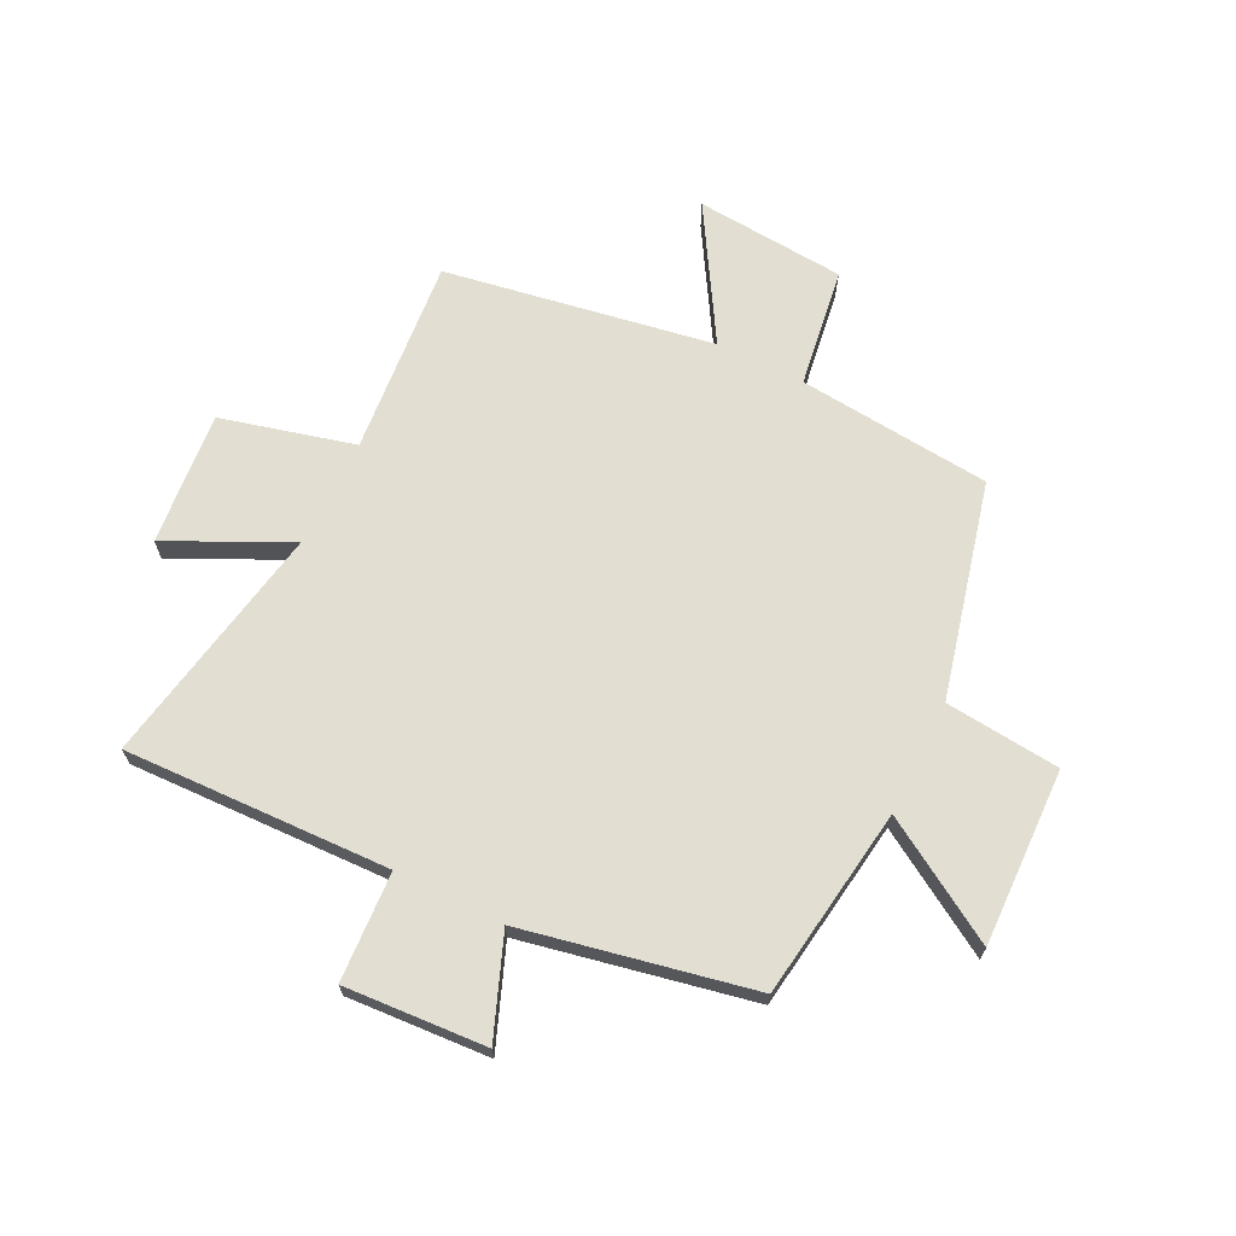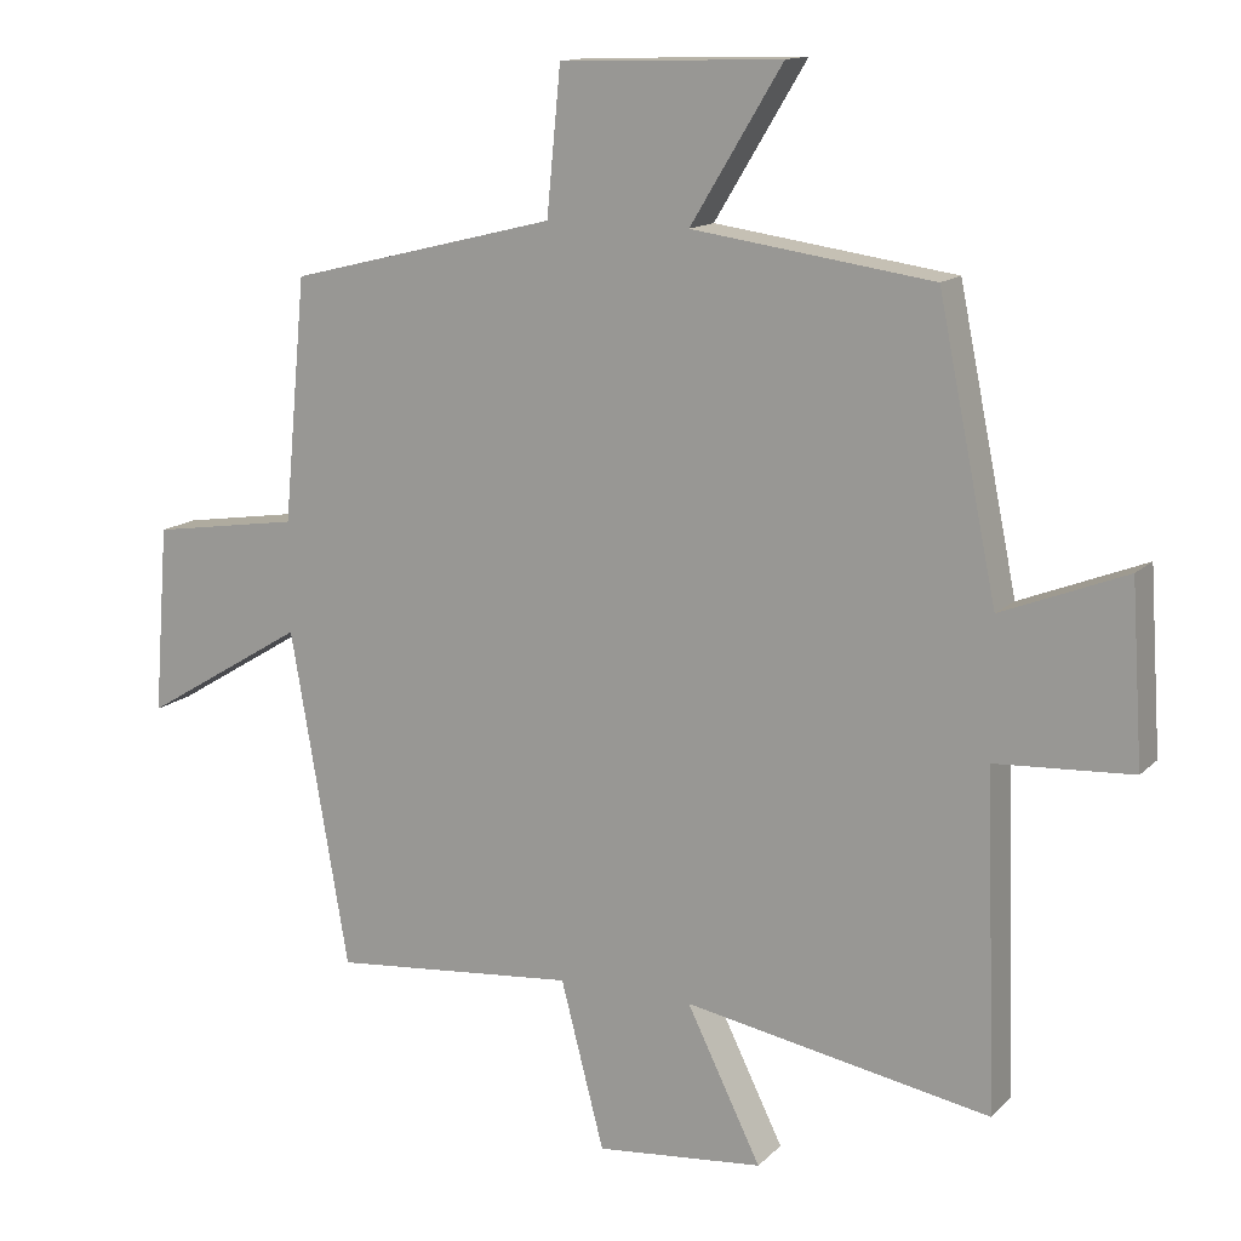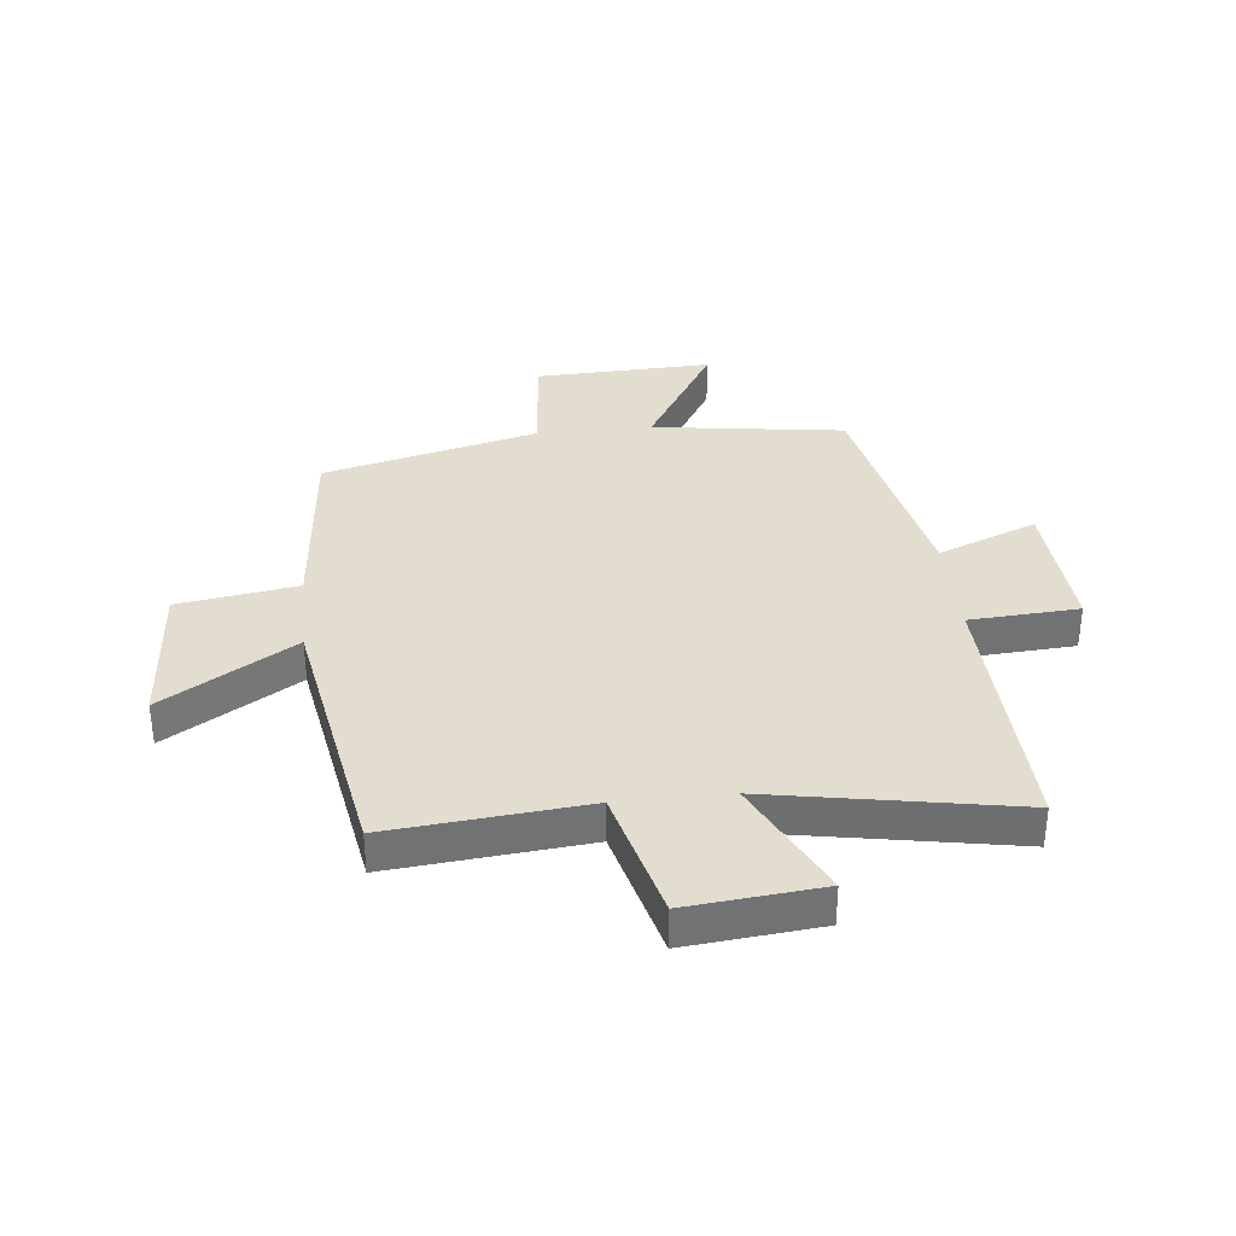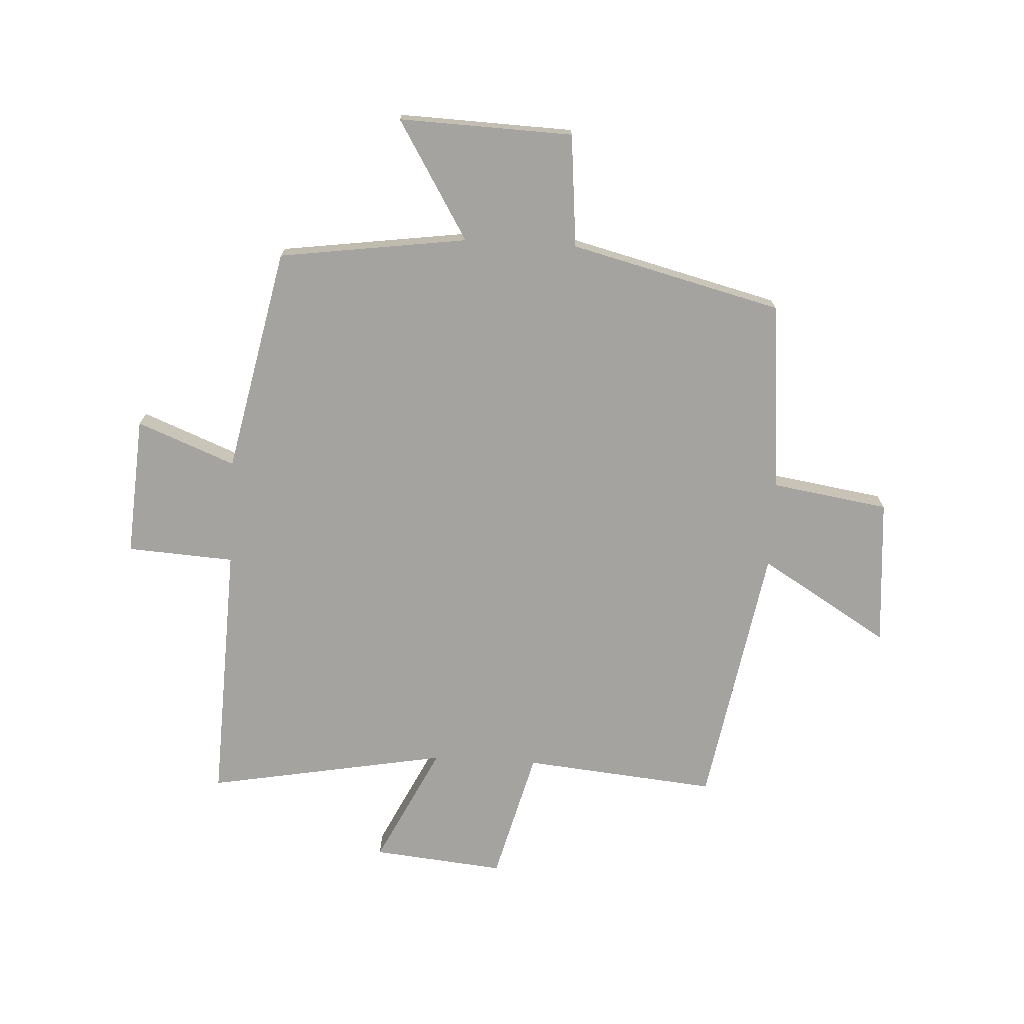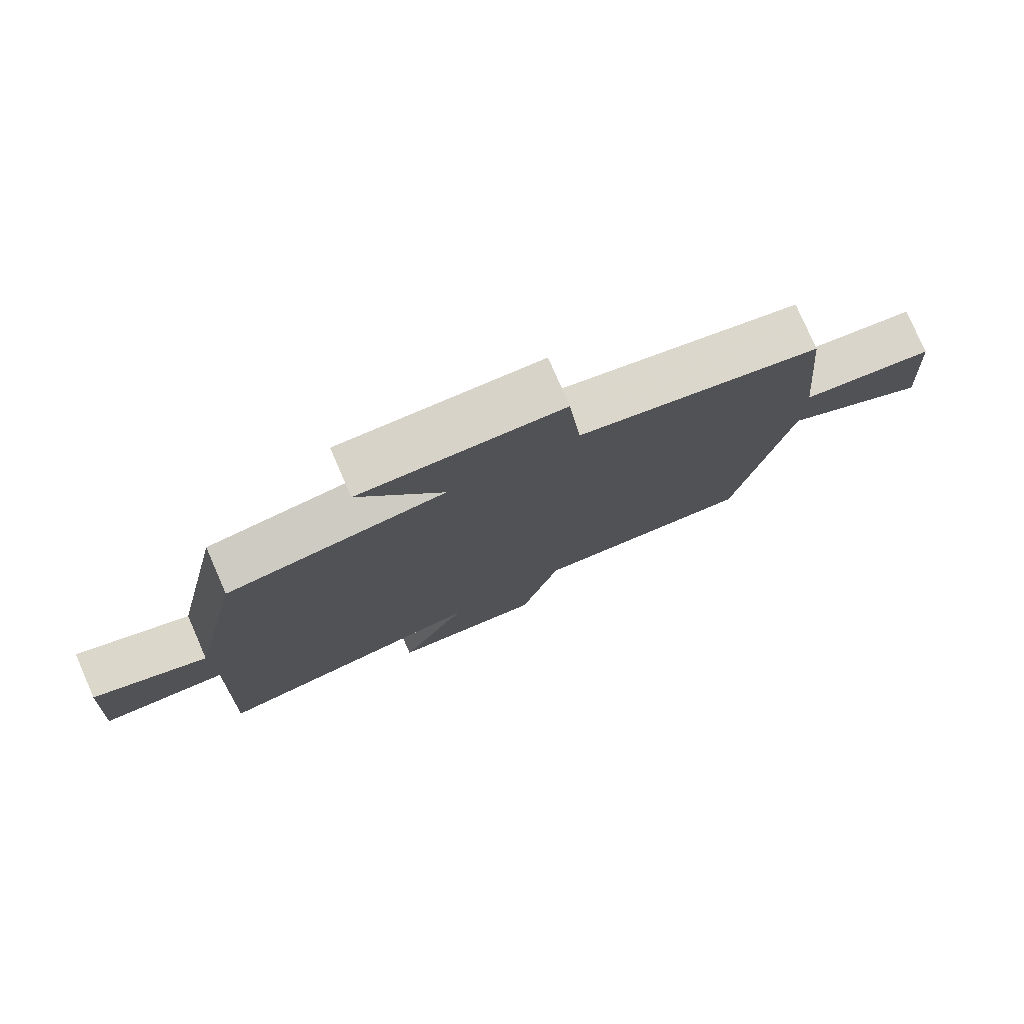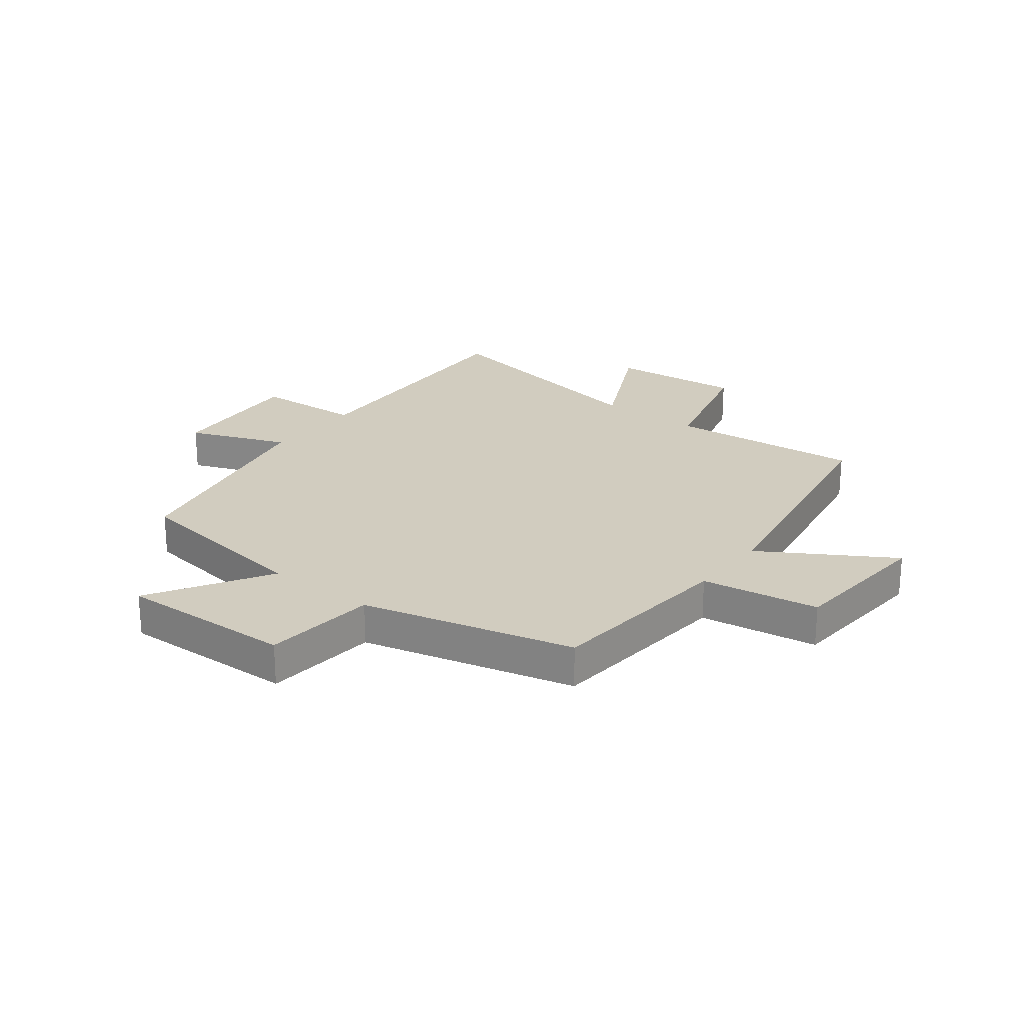
<metadata>
{"format":"obj","ext":"obj","renderer":"f3d","projection":"perspective","resolution":1024,"background":"white","views":[{"elev":68.0,"azim":-63.5,"up":"+Y"},{"elev":13.8,"azim":-152.8,"up":"+Z"},{"elev":34.9,"azim":173.9,"up":"+Y"},{"elev":-73.0,"azim":-3.2,"up":"+Y"},{"elev":78.5,"azim":-23.6,"up":"+Z"},{"elev":24.1,"azim":37.7,"up":"+Y"}]}
</metadata>
<code>
v 0.469 0.07 0.409
v 0.5 0.07 0.079
v 0.703 0.07 0.048
v 0.723 0.07 -0.208
v 0.5 0.07 -0.073
v 0.421 0.07 -0.531
v 0.087 0.07 -0.5
v 0.028 0.07 -0.727
v -0.2 0.07 -0.705
v -0.099 0.07 -0.5
v -0.516 0.07 -0.576
v -0.5 0.07 -0.122
v -0.686 0.07 -0.111
v -0.67 0.07 0.131
v -0.5 0.07 0.064
v -0.42 0.07 0.454
v -0.093 0.07 0.5
v -0.218 0.07 0.706
v 0.084 0.07 0.696
v 0.103 0.07 0.5
v 0.469 0 0.409
v 0.5 0 0.079
v 0.703 0 0.048
v 0.723 0 -0.208
v 0.5 0 -0.073
v 0.421 0 -0.531
v 0.087 0 -0.5
v 0.028 0 -0.727
v -0.2 0 -0.705
v -0.099 0 -0.5
v -0.516 0 -0.576
v -0.5 0 -0.122
v -0.686 0 -0.111
v -0.67 0 0.131
v -0.5 0 0.064
v -0.42 0 0.454
v -0.093 0 0.5
v -0.218 0 0.706
v 0.084 0 0.696
v 0.103 0 0.5
f 17 18 19 20
f 15 16 17 20
f 15 20 1 2
f 12 13 14 15
f 12 15 2 3
f 10 11 12
f 7 8 9 10
f 7 10 12
f 5 6 7 12
f 3 4 5
f 3 5 12
f 40 39 38 37
f 40 37 36 35
f 22 21 40 35
f 35 34 33 32
f 23 22 35 32
f 32 31 30
f 30 29 28 27
f 32 30 27
f 32 27 26 25
f 25 24 23
f 32 25 23
f 1 21 22 2
f 2 22 23 3
f 3 23 24 4
f 4 24 25 5
f 5 25 26 6
f 6 26 27 7
f 7 27 28 8
f 8 28 29 9
f 9 29 30 10
f 10 30 31 11
f 11 31 32 12
f 12 32 33 13
f 13 33 34 14
f 14 34 35 15
f 15 35 36 16
f 16 36 37 17
f 17 37 38 18
f 18 38 39 19
f 19 39 40 20
f 20 40 21 1

</code>
